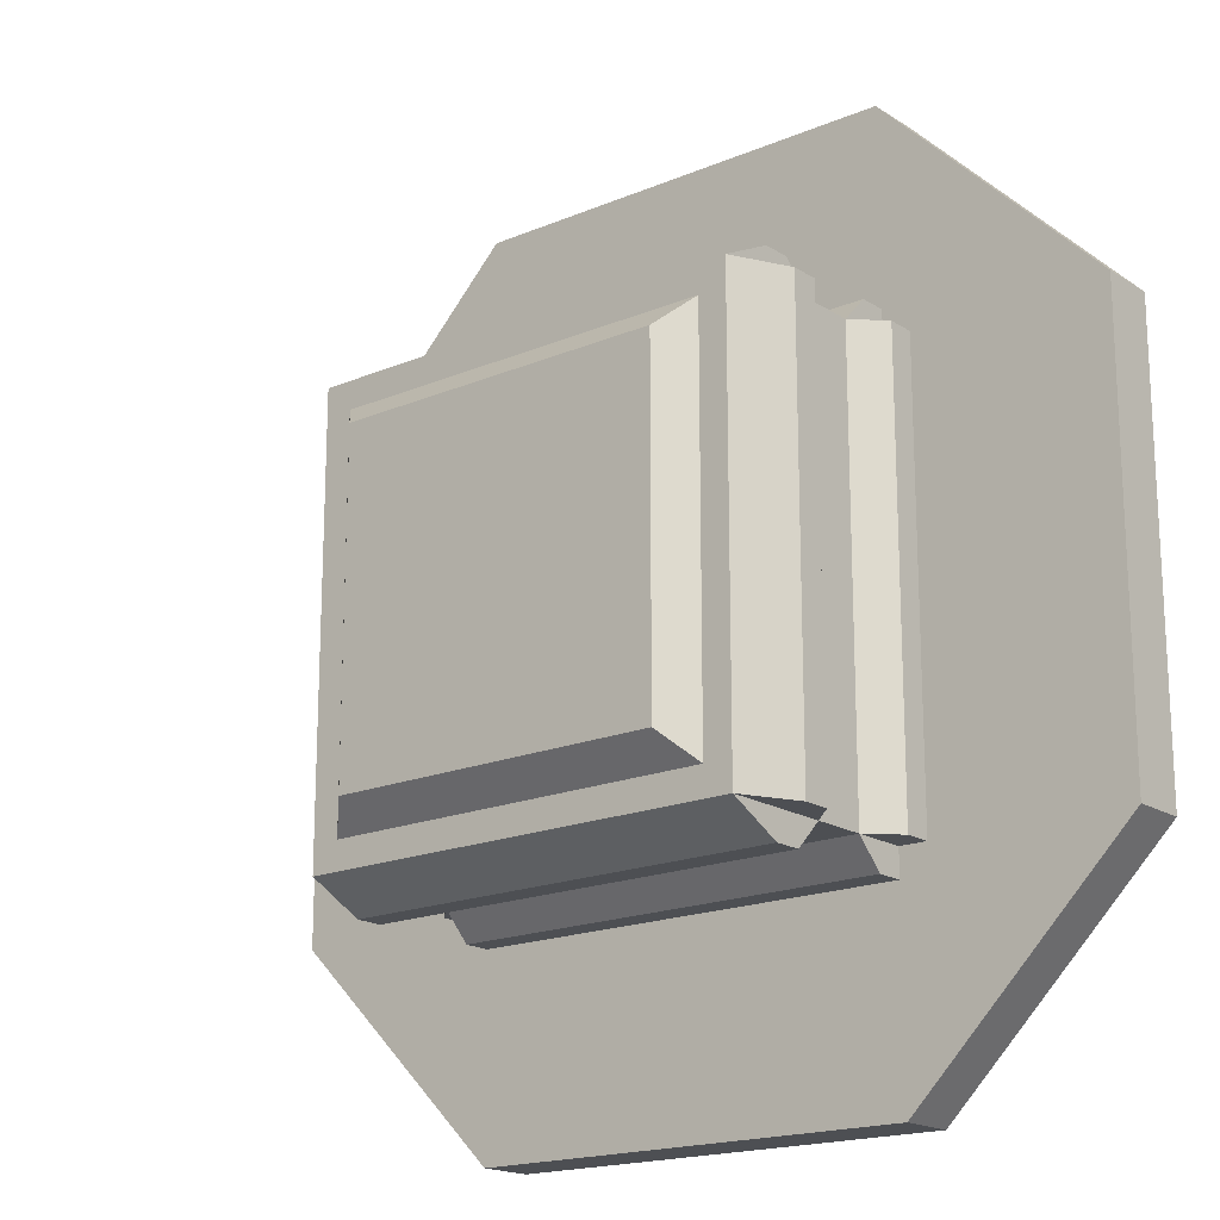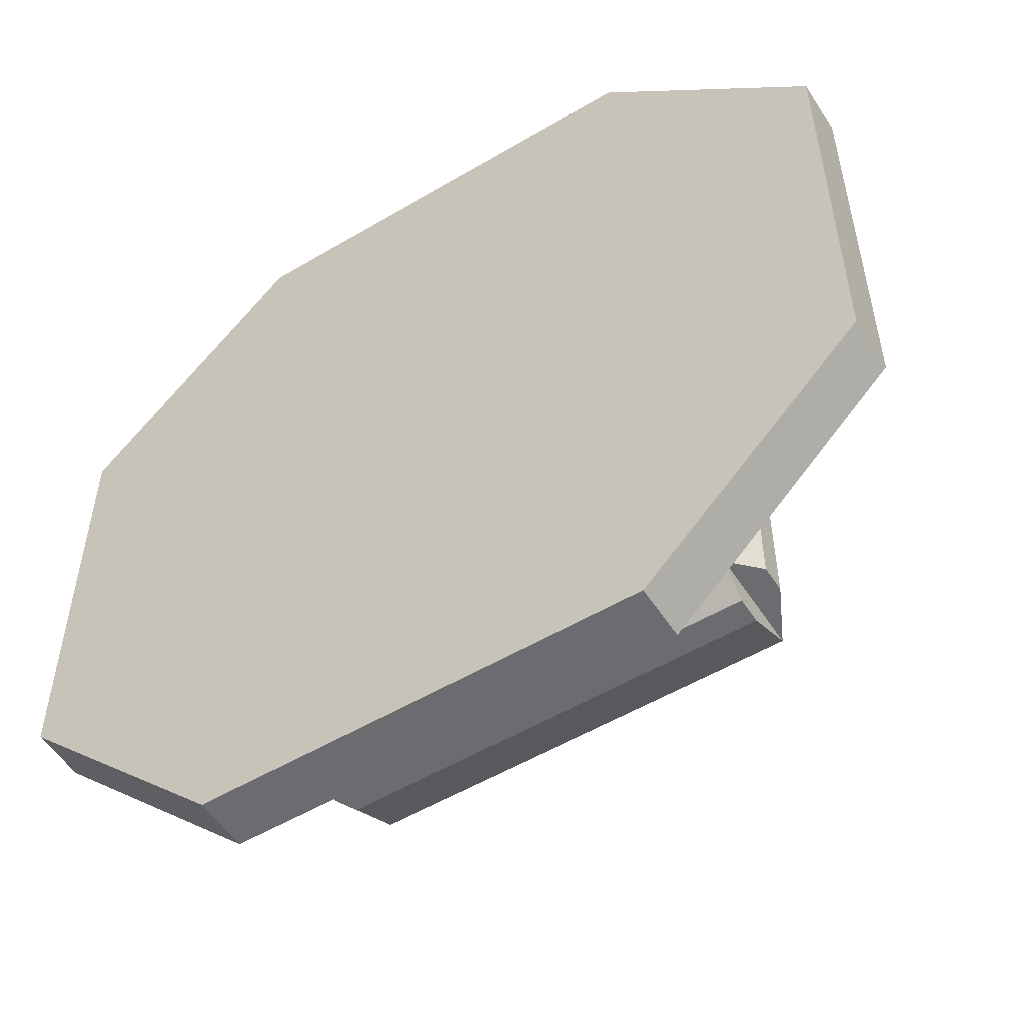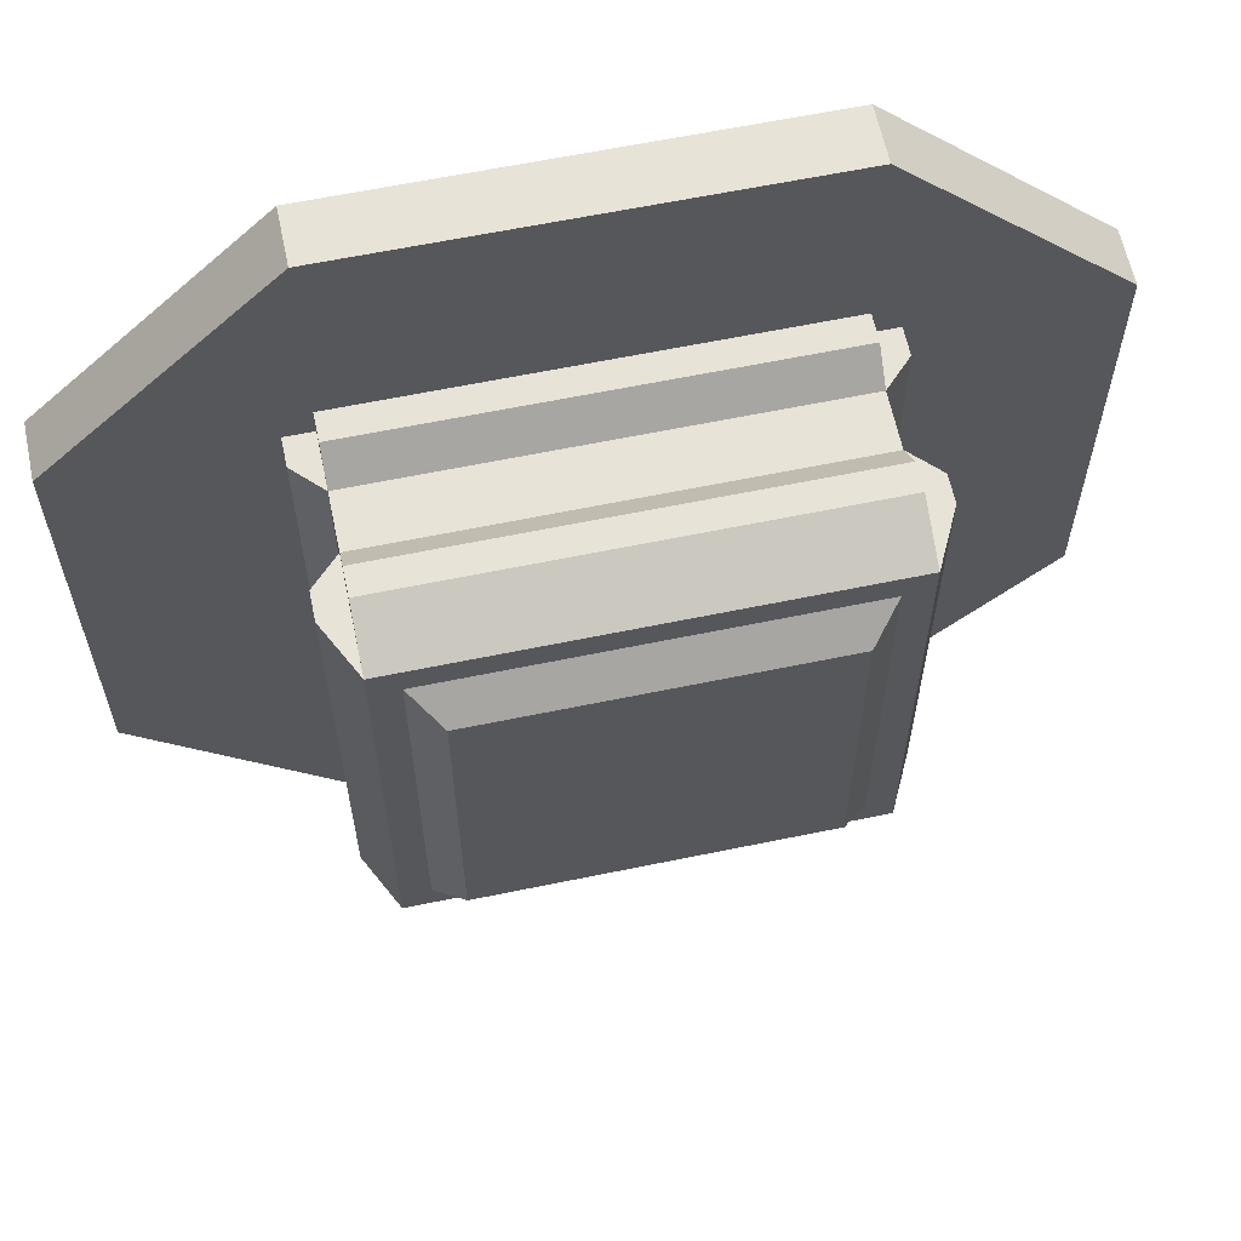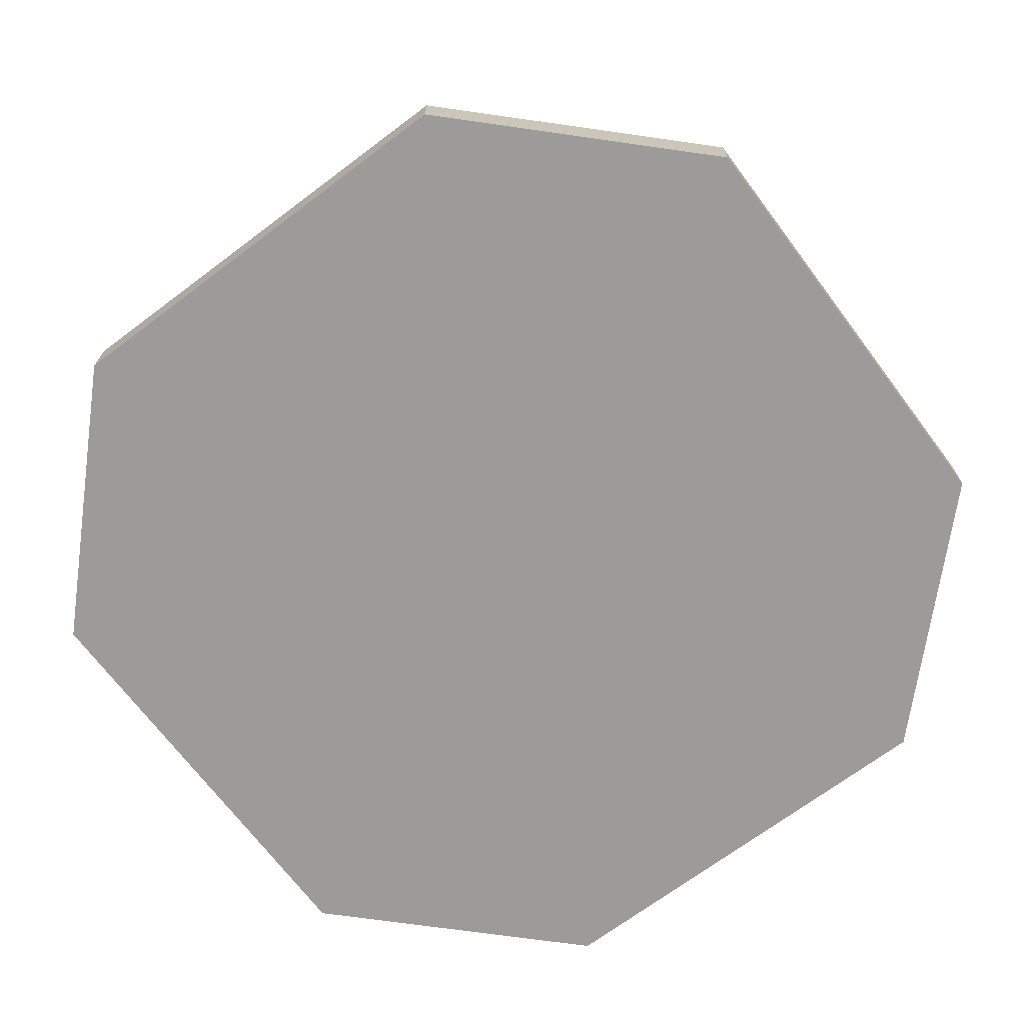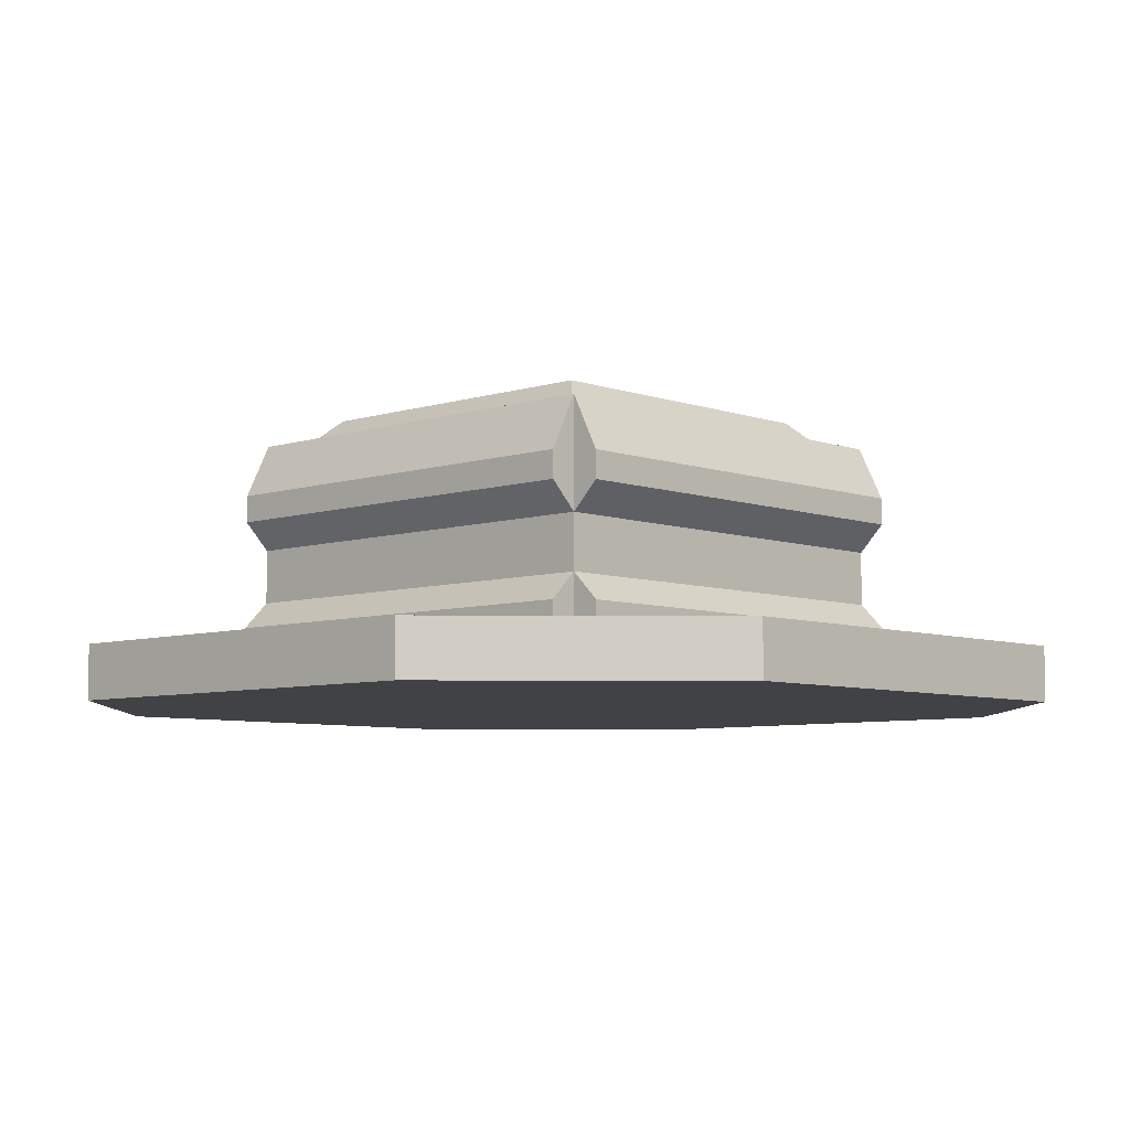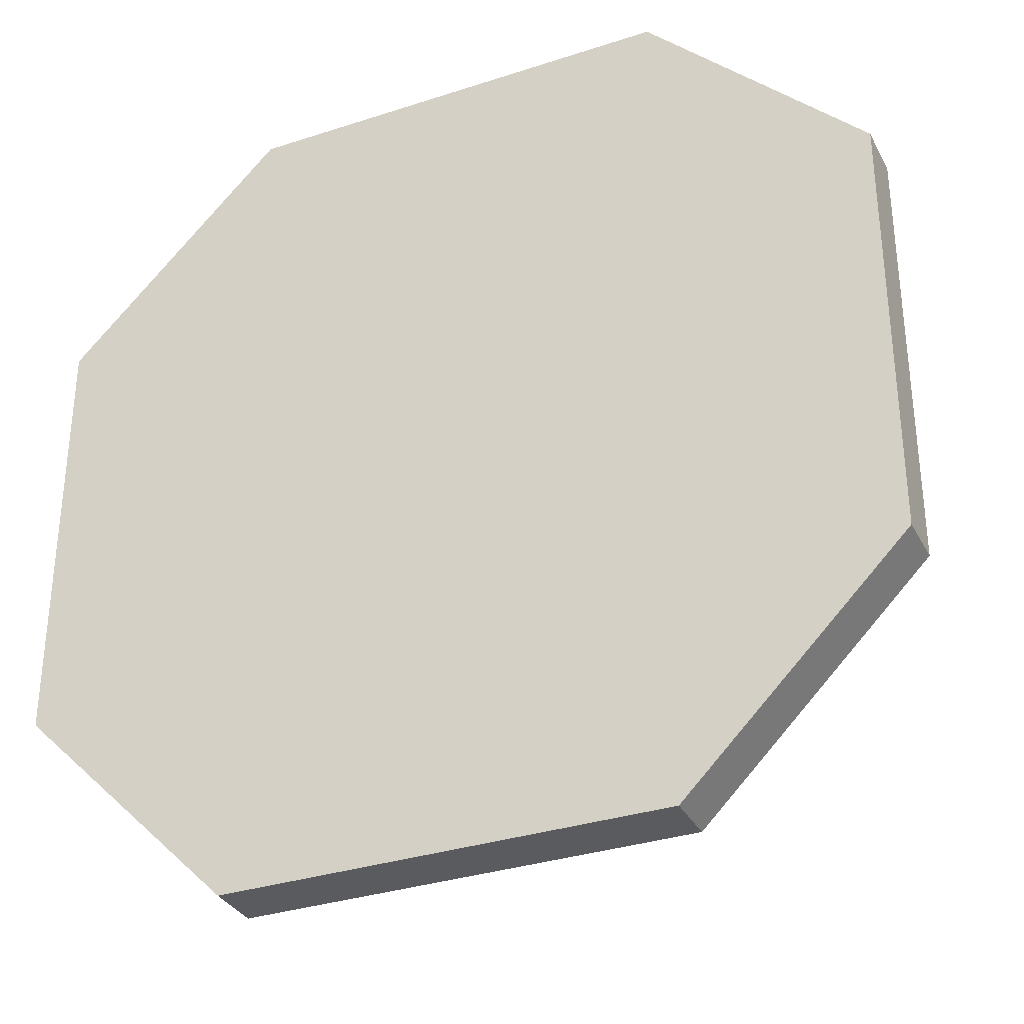
<metadata>
{"format":"obj","ext":"obj","renderer":"f3d","projection":"perspective","resolution":1024,"background":"white","views":[{"elev":-18.0,"azim":-140.6,"up":"+Z"},{"elev":-53.7,"azim":32.2,"up":"+Z"},{"elev":62.0,"azim":168.1,"up":"+Z"},{"elev":-69.8,"azim":-143.1,"up":"+Y"},{"elev":-6.5,"azim":-46.5,"up":"+Y"},{"elev":-33.1,"azim":24.2,"up":"+Z"}]}
</metadata>
<code>
g Mesh1
v -0.875 1.25 0.875
v -0.875 1.25 1
v -1 1.25 1
v -1 1.25 0.875
v 0.875 1.25 0.875
v 1 1.25 0.875
v 1 1.25 1
v 0.875 1.25 1
v -0.25 1.25 0.875
v 0.25 1.25 0.875
v 0.25 1.25 1
v -0.25 1.25 1
v -0.875 1.25 -1
v -0.875 1.25 -0.875
v -1 1.25 -0.875
v -1 1.25 -1
v -0.875 1.25 -0.25
v -0.875 1.25 0.25
v -1 1.25 0.25
v -1 1.25 -0.25
v 0.875 1.25 -0.875
v 0.875 1.25 -1
v 1 1.25 -1
v 1 1.25 -0.875
v 0.875 1.25 0.25
v 0.875 1.25 -0.25
v 1 1.25 -0.25
v 1 1.25 0.25
v 0.25 1.25 -0.875
v -0.25 1.25 -0.875
v -0.25 1.25 -1
v 0.25 1.25 -1
v 1.125 0.375 -0.625
v 1.125 0.25 -0.5
v 1.125 0.25 0.5
v 1.125 0.375 0.625
v 1.125 0.875 -0.625
v 1.125 0.875 0.625
v 1.125 1 0.5
v 1.125 1 -0.5
v 1.125 0.375 1
v 1.125 0.25 1
v 1 0.25 1
v 1 0.5 1
v 1.125 0.875 1
v 1 0.75 1
v 1.125 1 1
v 1.125 0.375 -1
v 1.125 0.25 -1
v 1 0.5 -1
v 1 0.25 -1
v 1.125 0.875 -1
v 1.125 1 -1
v 1 0.75 -1
v 0.625 0.375 1.125
v 0.5 0.25 1.125
v -0.5 0.25 1.125
v -0.625 0.375 1.125
v 1 0.375 1.125
v 1 0.25 1.125
v 0.625 0.875 1.125
v -0.625 0.875 1.125
v -0.5 1 1.125
v 0.5 1 1.125
v 1 0.875 1.125
v 1 1 1.125
v -1 0.25 1.125
v -1 0.375 1.125
v -1 0.25 1
v -1 0.5 1
v -1 0.875 1.125
v -1 1 1.125
v -1 0.75 1
v 0.625 0.375 -1.125
v -0.625 0.375 -1.125
v -0.5 0.25 -1.125
v 0.5 0.25 -1.125
v 1 0.25 -1.125
v 1 0.375 -1.125
v -0.625 0.875 -1.125
v 0.625 0.875 -1.125
v 0.5 1 -1.125
v -0.5 1 -1.125
v 1 0.875 -1.125
v 1 1 -1.125
v -1 0.375 -1.125
v -1 0.25 -1.125
v -1 0.5 -1
v -1 0.25 -1
v -1 0.875 -1.125
v -1 1 -1.125
v -1 0.75 -1
v -1.125 0.375 0.625
v -1.125 0.375 -0.625
v -1 0.5 -0.75
v -1 0.5 0.75
v -1.125 0.375 1
v -1.125 0.375 -1
v -1 0.75 0.75
v -1 0.75 -0.75
v -1.125 0.875 -0.625
v -1.125 0.875 0.625
v -1.125 0.875 1
v -1.125 0.875 -1
v -0.75 1.375 0.75
v 0 1.375 0.75
v 0.75 1.375 0.75
v 0 1.25 0.875
v -0.75 1.375 -0.75
v -0.75 1.375 0
v -0.875 1.25 0
v 0.75 1.375 0
v 0.75 1.375 -0.75
v 0.875 1.25 0
v 0 1.375 -0.75
v 0 1.25 -0.875
v 0.75 0.5 -1
v -0.75 0.5 -1
v 0.75 0.75 -1
v -0.75 0.75 -1
v -0.75 0.5 1
v 0.75 0.5 1
v 0.75 0.75 1
v -0.75 0.75 1
v -1.125 0.25 0.5
v -1.125 0.25 -0.5
v -1.125 0.25 1
v -1.125 0.25 -1
v -1.125 1 -0.5
v -1.125 1 0.5
v -1.125 1 1
v -1.125 1 -1
v 1 0.5 0.75
v 1 0.5 -0.75
v 1 0.75 0.75
v 1 0.75 -0.75
f 4 3 2 1
f 8 7 6 5
f 12 11 10 9
f 11 8 5 10
f 2 12 9 1
f 16 15 14 13
f 20 19 18 17
f 19 4 1 18
f 15 20 17 14
f 24 23 22 21
f 28 27 26 25
f 5 6 28 25
f 27 24 21 26
f 32 31 30 29
f 21 22 32 29
f 31 13 14 30
f 36 35 34 33
f 40 39 38 37
f 44 43 42 41
f 41 42 35 36
f 47 7 46 45
f 39 47 45 38
f 34 49 48 33
f 48 49 51 50
f 53 40 37 52
f 23 53 52 54
f 23 7 47 53
f 58 57 56 55
f 56 60 59 55
f 59 60 43 44
f 64 63 62 61
f 66 64 61 65
f 7 66 65 46
f 68 67 57 58
f 70 69 67 68
f 63 72 71 62
f 72 3 73 71
f 3 72 66 7
f 77 76 75 74
f 79 78 77 74
f 50 51 78 79
f 83 82 81 80
f 82 85 84 81
f 85 23 54 84
f 76 87 86 75
f 86 87 89 88
f 91 83 80 90
f 16 91 90 92
f 23 85 91 16
f 96 95 94 93
f 97 70 96 93
f 95 88 98 94
f 102 101 100 99
f 73 103 102 99
f 101 104 92 100
f 1 108 5 107 106 105
f 14 111 1 105 110 109
f 5 114 21 113 112 107
f 21 116 14 109 115 113
f 110 105 106 107 112 113 115 109
f 75 118 117 74
f 117 50 79 74
f 120 80 81 119
f 81 84 54 119
f 86 88 118 75
f 92 90 80 120
f 122 121 58 55
f 59 44 122 55
f 61 62 124 123
f 46 65 61 123
f 58 121 70 68
f 124 62 71 73
f 126 125 93 94
f 125 127 97 93
f 97 127 69 70
f 88 89 128 98
f 98 128 126 94
f 130 129 101 102
f 131 130 102 103
f 3 131 103 73
f 132 16 92 104
f 129 132 104 101
f 3 16 132 131
f 33 134 133 36
f 136 37 38 135
f 36 133 44 41
f 135 38 45 46
f 48 50 134 33
f 54 52 37 136
g Mesh2
v 1.875 0 1.125
v 1.625 0 1.125
v 1.625 0 1.375
v 2 0 1
v 1.625 0 1
v 1.375 0 1.625
v 1.125 0 1.625
v 1.125 0 1.875
v 1.5 0 1.5
v 1.125 0 1.125
v 1.125 0 1
v 1 0 1.625
v 1 0 2
v 1 0 1.125
v 1 0 1
v -1.125 0 1.875
v -1.125 0 1.625
v -1.375 0 1.625
v -1 0 1.625
v -1 0 2
v -1.625 0 1.375
v -1.625 0 1.125
v -1.875 0 1.125
v -1.5 0 1.5
v -1.125 0 1.125
v -1 0 1.125
v -1.625 0 1
v -2 0 1
v -1.125 0 1
v -1 0 1
v 1.625 0 -1.375
v 1.625 0 -1.125
v 1.875 0 -1.125
v 1.625 0 -1
v 2 0 -1
v 1.125 0 -1.875
v 1.125 0 -1.625
v 1.375 0 -1.625
v 1.5 0 -1.5
v 1.125 0 -1.125
v 1.125 0 -1
v 1 0 -1.625
v 1 0 -2
v 1 0 -1.125
v 1 0 -1
v -1.375 0 -1.625
v -1.125 0 -1.625
v -1.125 0 -1.875
v -1 0 -1.625
v -1 0 -2
v -1.875 0 -1.125
v -1.625 0 -1.125
v -1.625 0 -1.375
v -1.5 0 -1.5
v -1.125 0 -1.125
v -1 0 -1.125
v -1.625 0 -1
v -2 0 -1
v -1.125 0 -1
v -1 0 -1
v 0 0 0
f 139 138 137
f 138 141 140 137
f 144 143 142
f 146 138 139 145
f 143 146 145 142
f 146 147 141 138
f 149 148 143 144
f 148 150 146 143
f 151 147 146
f 150 151 146
f 154 153 152
f 156 152 153 155
f 159 158 157
f 158 161 160 157
f 161 153 154 160
f 161 162 155 153
f 164 163 158 159
f 163 165 161 158
f 165 166 161
f 166 162 161
f 149 156 155 148
f 155 162 150 148
f 169 168 167
f 171 170 168 169
f 174 173 172
f 176 173 174 175
f 167 168 176 175
f 168 170 177 176
f 179 172 173 178
f 173 176 180 178
f 176 181 180
f 176 177 181
f 171 140 141 170
f 141 147 177 170
f 184 183 182
f 186 185 183 184
f 189 188 187
f 182 183 191 190
f 191 188 189 190
f 183 185 192 191
f 194 187 188 193
f 188 191 195 193
f 191 192 196
f 191 196 195
f 164 194 193 163
f 193 195 165 163
f 186 179 178 185
f 178 180 192 185
f 181 197 196
f 181 151 197
f 166 196 197
f 151 166 197
f 147 151 181 177
f 150 162 166 151
f 192 180 181 196
f 195 196 166 165
g Mesh3
v 1.5 0.25 1.5
v 1.5 0.25 1.125
v 1.875 0.25 1.125
v 1.5 0.25 1
v 2 0.25 1
v 1.125 0.25 1.875
v 1.125 0.25 1.5
v 1.125 0.25 1.125
v 1 0.25 1.5
v 1 0.25 2
v -1.5 0.25 1.5
v -1.125 0.25 1.5
v -1.125 0.25 1.875
v -1 0.25 1.5
v -1 0.25 2
v -1.875 0.25 1.125
v -1.5 0.25 1.125
v -1.125 0.25 1.125
v -1.5 0.25 1
v -2 0.25 1
v 1.875 0.25 -1.125
v 1.5 0.25 -1.125
v 1.5 0.25 -1.5
v 1.5 0.25 -1
v 2 0.25 -1
v 1.125 0.25 -1.5
v 1.125 0.25 -1.875
v 1.125 0.25 -1.125
v 1 0.25 -1.5
v 1 0.25 -2
v -1.125 0.25 -1.875
v -1.125 0.25 -1.5
v -1.5 0.25 -1.5
v -1 0.25 -2
v -1 0.25 -1.5
v -1.5 0.25 -1.125
v -1.875 0.25 -1.125
v -1.125 0.25 -1.125
v -1.5 0.25 -1
v -2 0.25 -1
v -1 0.625 -0.875
v -1 0.625 0.875
v 0.875 0.625 -1
v -0.875 0.625 -1
v -0.875 0.625 1
v 0.875 0.625 1
v 1 0.625 0.875
v 1 0.625 -0.875
f 200 199 198
f 202 201 199 200
f 198 204 203
f 198 199 205
f 198 205 204
f 199 201 42 205
f 207 203 204 206
f 204 205 60 206
f 205 42 43
f 205 43 60
f 210 209 208
f 212 211 209 210
f 208 214 213
f 208 215 214
f 208 209 215
f 209 211 67 215
f 217 213 214 216
f 214 215 127 216
f 215 69 127
f 215 67 69
f 212 207 206 211
f 206 60 67 211
f 220 219 218
f 222 218 219 221
f 224 223 220
f 223 225 220
f 225 219 220
f 225 49 221 219
f 227 226 223 224
f 226 78 225 223
f 78 51 225
f 51 49 225
f 201 202 222 221
f 42 201 221 49
f 230 229 228
f 229 232 231 228
f 234 233 230
f 235 229 230
f 233 235 230
f 235 87 232 229
f 237 236 233 234
f 236 128 235 233
f 89 87 235
f 128 89 235
f 237 217 216 236
f 216 127 128 236
f 226 227 231 232
f 78 226 232 87
f 95 96 239 99 100 238
f 96 70 239
f 73 99 239
f 70 73 239
f 88 95 238
f 92 238 100
f 92 88 238
f 117 118 241 120 119 240
f 50 117 240
f 54 240 119
f 54 50 240
f 88 241 118
f 92 120 241
f 88 92 241
f 243 123 124 242 121 122
f 44 243 122
f 46 123 243
f 44 46 243
f 70 121 242
f 73 242 124
f 73 70 242
f 134 245 136 135 244 133
f 44 133 244
f 46 244 135
f 46 44 244
f 50 245 134
f 54 136 245
f 50 54 245
g Mesh4
f 207 212 156 149
f 222 202 140 171
f 217 237 194 164
f 231 227 179 186
f 182 230 228 184
f 184 228 231 186
f 187 234 230 189
f 230 182 190
f 189 230 190
f 194 237 234 187
f 137 200 198 139
f 140 202 200 137
f 142 198 203 144
f 139 198 145
f 145 198 142
f 144 203 207 149
f 167 220 218 169
f 169 218 222 171
f 172 224 220 174
f 174 220 175
f 220 167 175
f 179 227 224 172
f 152 210 208 154
f 156 212 210 152
f 157 208 213 159
f 160 208 157
f 154 208 160
f 159 213 217 164

</code>
